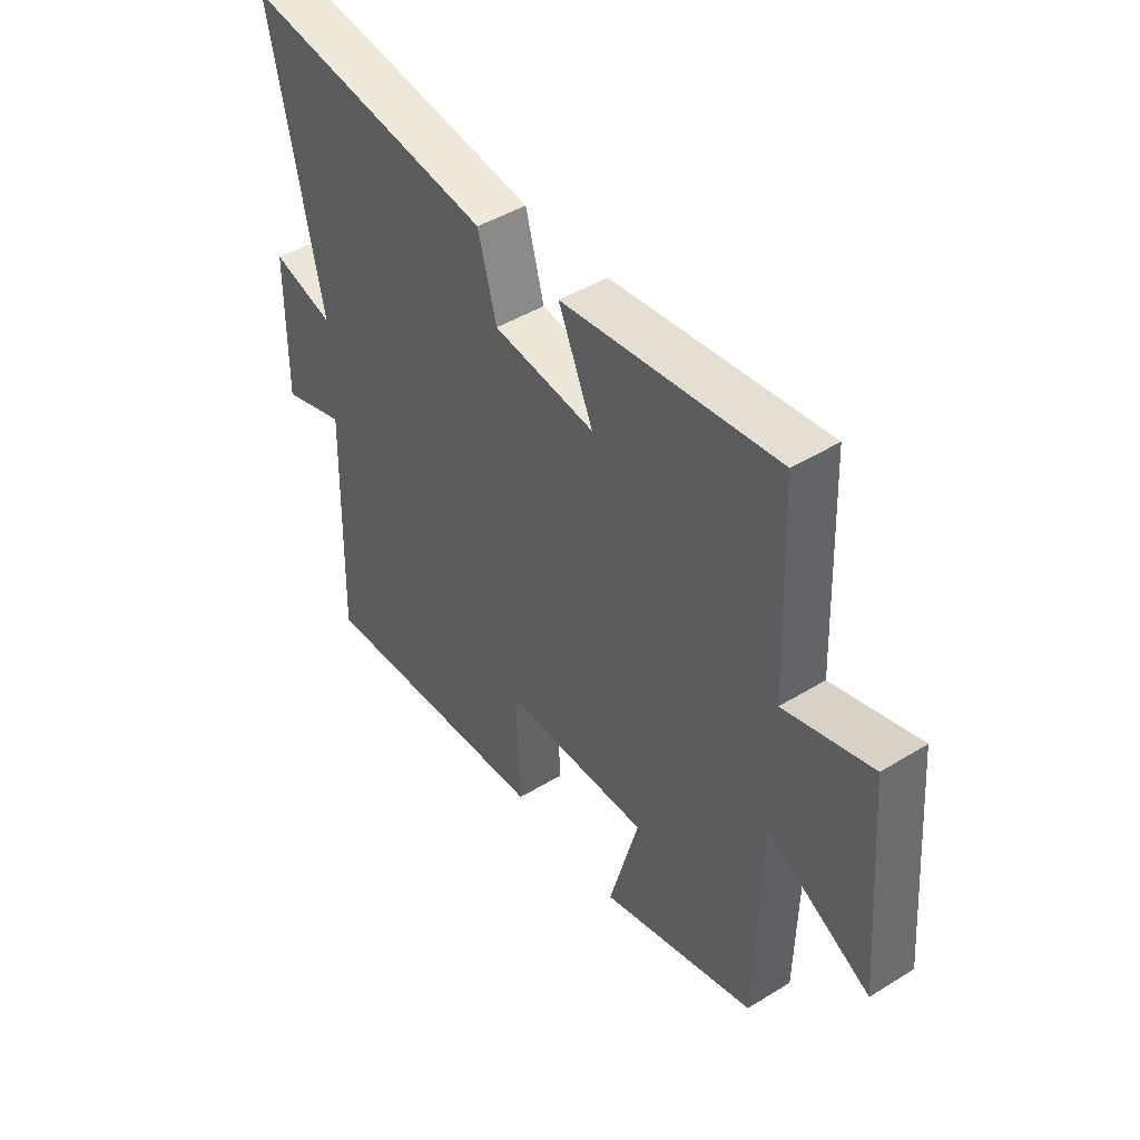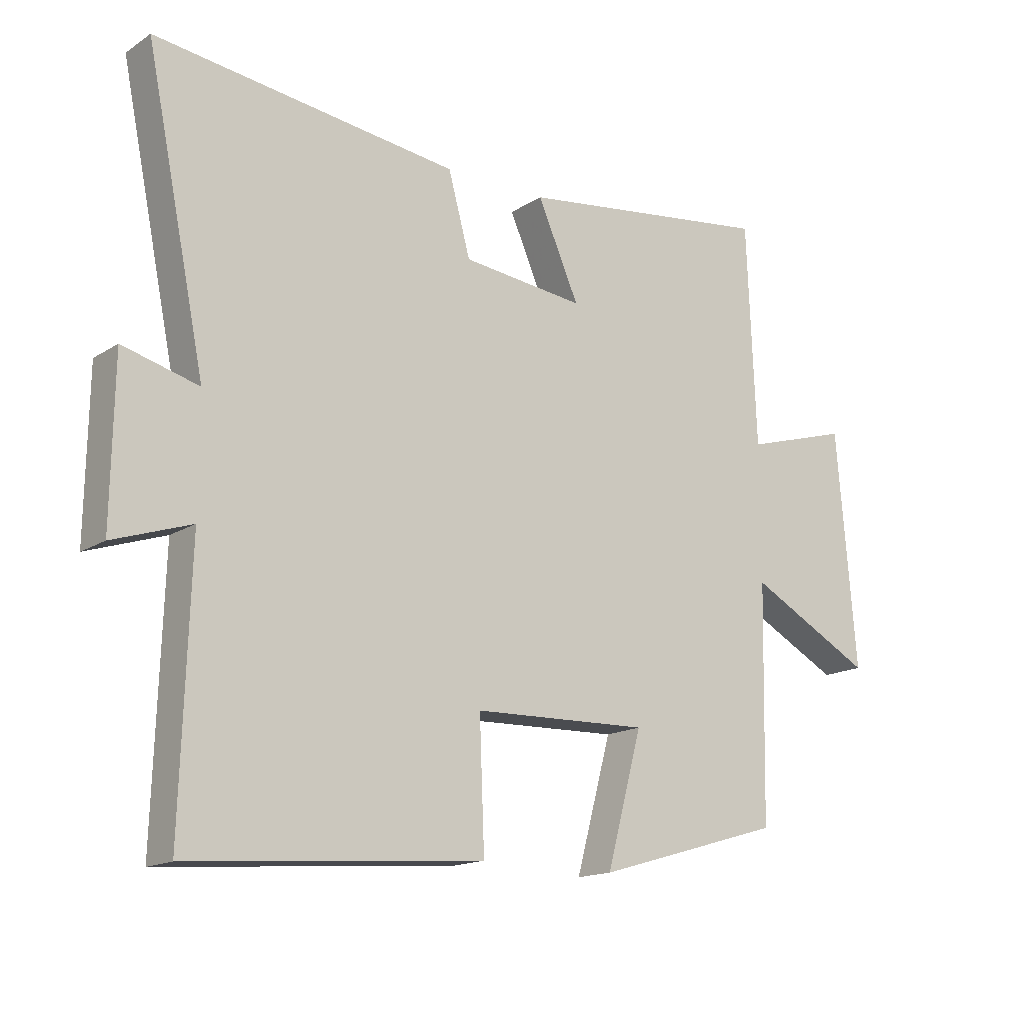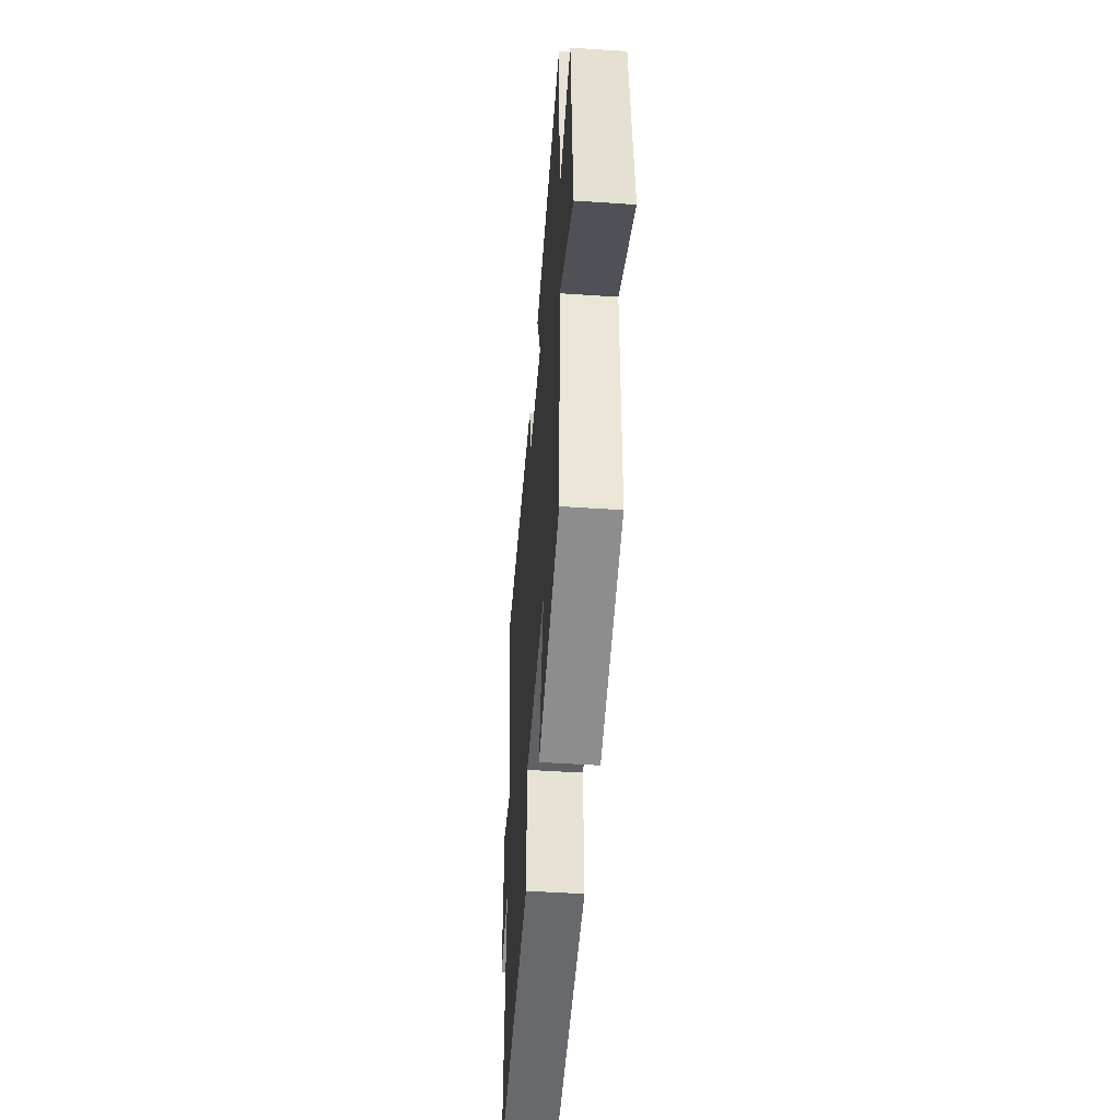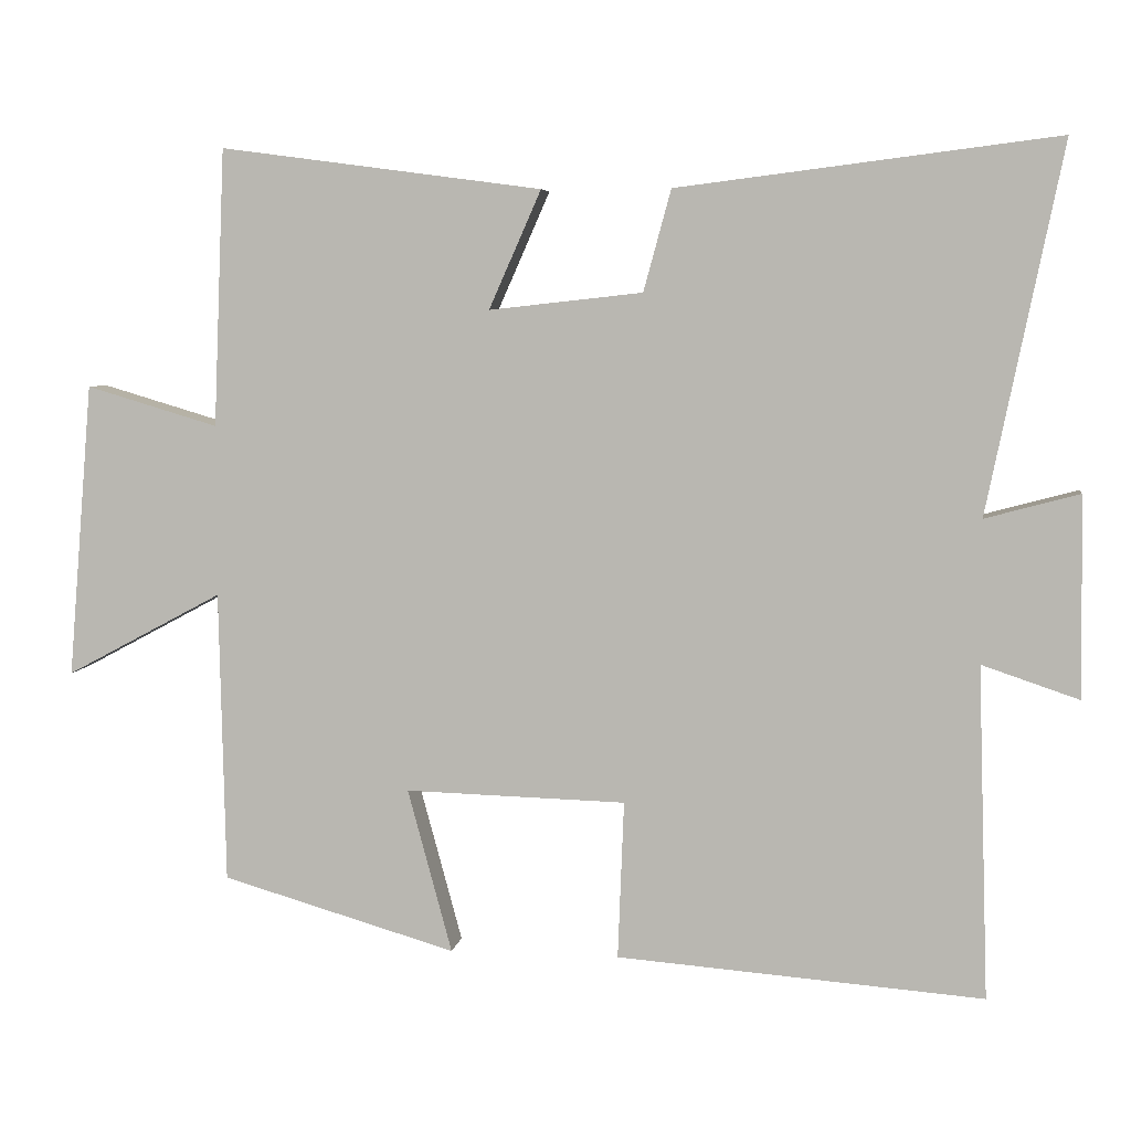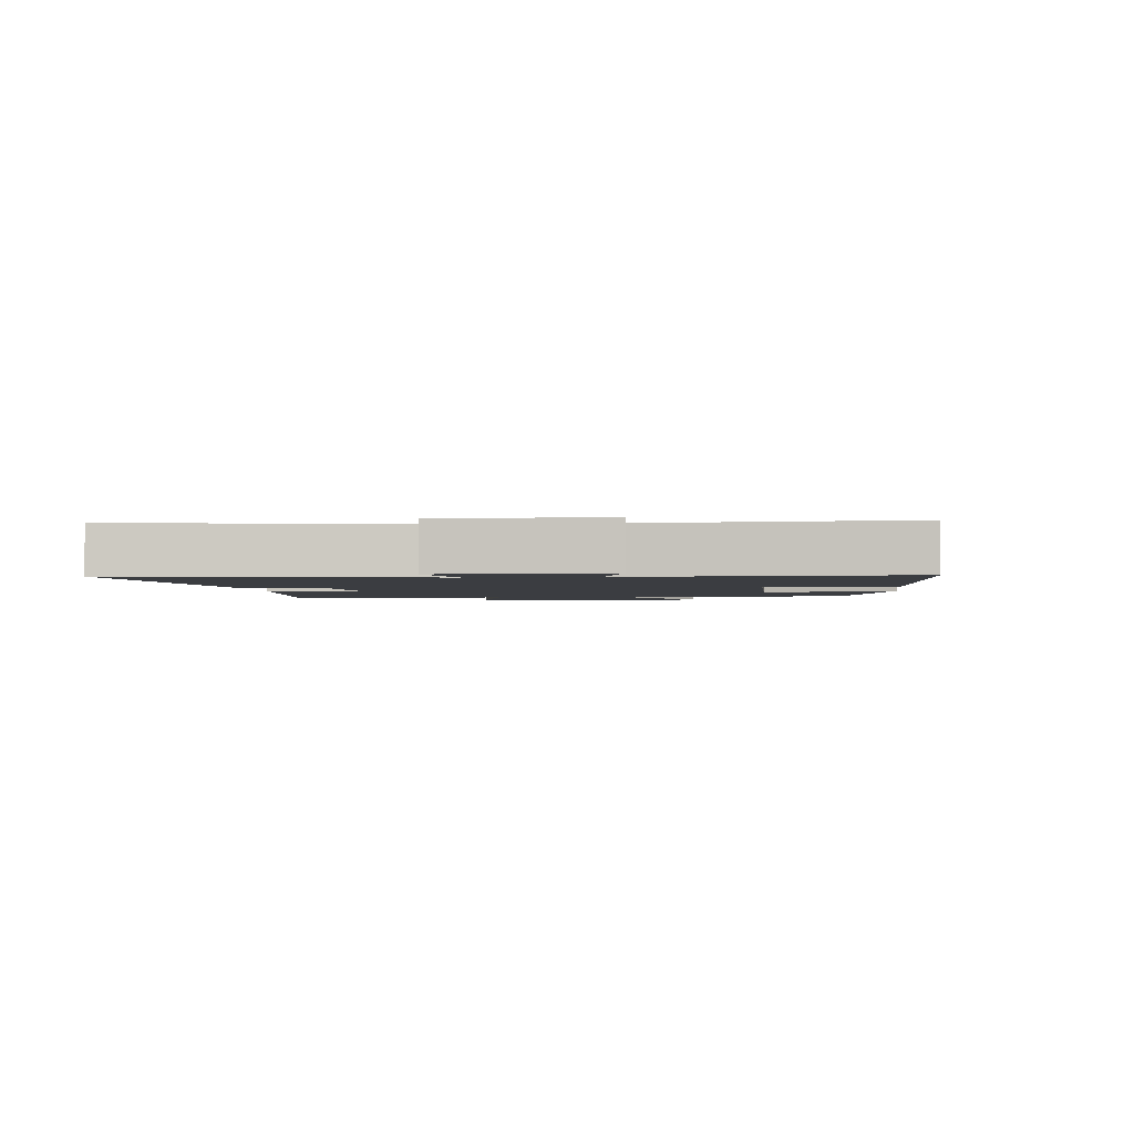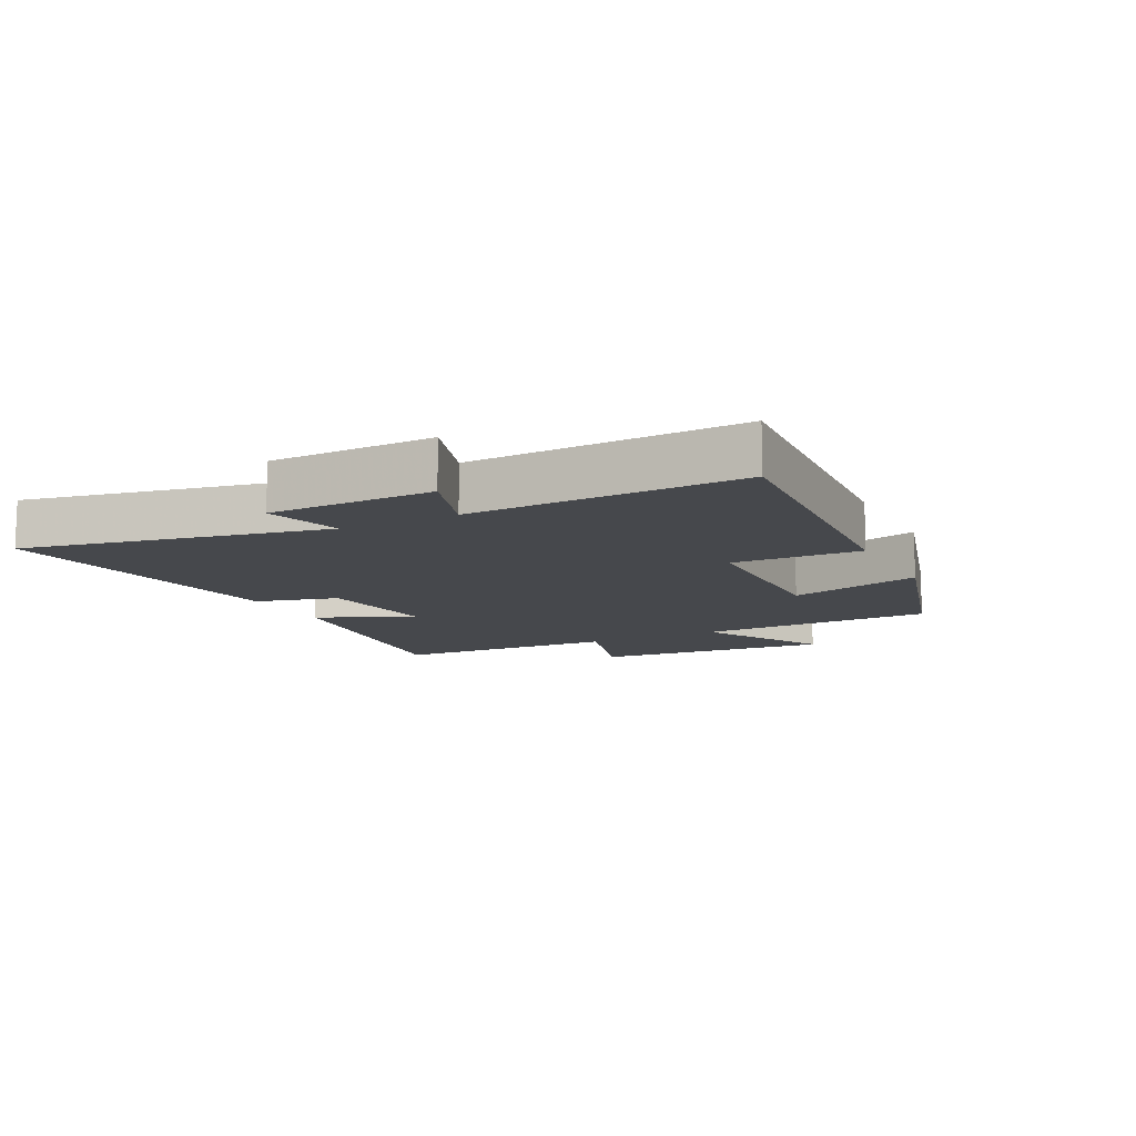
<metadata>
{"format":"obj","ext":"obj","renderer":"f3d","projection":"perspective","resolution":1024,"background":"white","views":[{"elev":45.5,"azim":-125.3,"up":"+Z"},{"elev":-15.7,"azim":142.6,"up":"+Z"},{"elev":-48.3,"azim":-94.3,"up":"+Z"},{"elev":5.6,"azim":8.5,"up":"+Z"},{"elev":-2.3,"azim":97.3,"up":"+Y"},{"elev":-11.3,"azim":117.2,"up":"+Y"}]}
</metadata>
<code>
v 0.514 0.07 -0.537
v 0.036 0.07 -0.5
v 0.044 0.07 -0.294
v -0.244 0.07 -0.286
v -0.186 0.07 -0.5
v -0.492 0.07 -0.411
v -0.5 0.07 -0.03
v -0.704 0.07 -0.139
v -0.672 0.07 0.245
v -0.5 0.07 0.194
v -0.485 0.07 0.556
v -0.065 0.07 0.5
v -0.133 0.07 0.346
v 0.067 0.07 0.368
v 0.103 0.07 0.5
v 0.598 0.07 0.562
v 0.5 0.07 0.083
v 0.623 0.07 0.116
v 0.627 0.07 -0.146
v 0.5 0.07 -0.103
v 0.514 0 -0.537
v 0.036 0 -0.5
v 0.044 0 -0.294
v -0.244 0 -0.286
v -0.186 0 -0.5
v -0.492 0 -0.411
v -0.5 0 -0.03
v -0.704 0 -0.139
v -0.672 0 0.245
v -0.5 0 0.194
v -0.485 0 0.556
v -0.065 0 0.5
v -0.133 0 0.346
v 0.067 0 0.368
v 0.103 0 0.5
v 0.598 0 0.562
v 0.5 0 0.083
v 0.623 0 0.116
v 0.627 0 -0.146
v 0.5 0 -0.103
f 17 18 19 20
f 14 15 16 17
f 13 14 17 20
f 10 11 12 13
f 10 13 20 1
f 7 8 9 10
f 4 5 6 7
f 3 4 7 10
f 1 2 3
f 1 3 10
f 40 39 38 37
f 37 36 35 34
f 40 37 34 33
f 33 32 31 30
f 21 40 33 30
f 30 29 28 27
f 27 26 25 24
f 30 27 24 23
f 23 22 21
f 30 23 21
f 1 21 22 2
f 2 22 23 3
f 3 23 24 4
f 4 24 25 5
f 5 25 26 6
f 6 26 27 7
f 7 27 28 8
f 8 28 29 9
f 9 29 30 10
f 10 30 31 11
f 11 31 32 12
f 12 32 33 13
f 13 33 34 14
f 14 34 35 15
f 15 35 36 16
f 16 36 37 17
f 17 37 38 18
f 18 38 39 19
f 19 39 40 20
f 20 40 21 1

</code>
